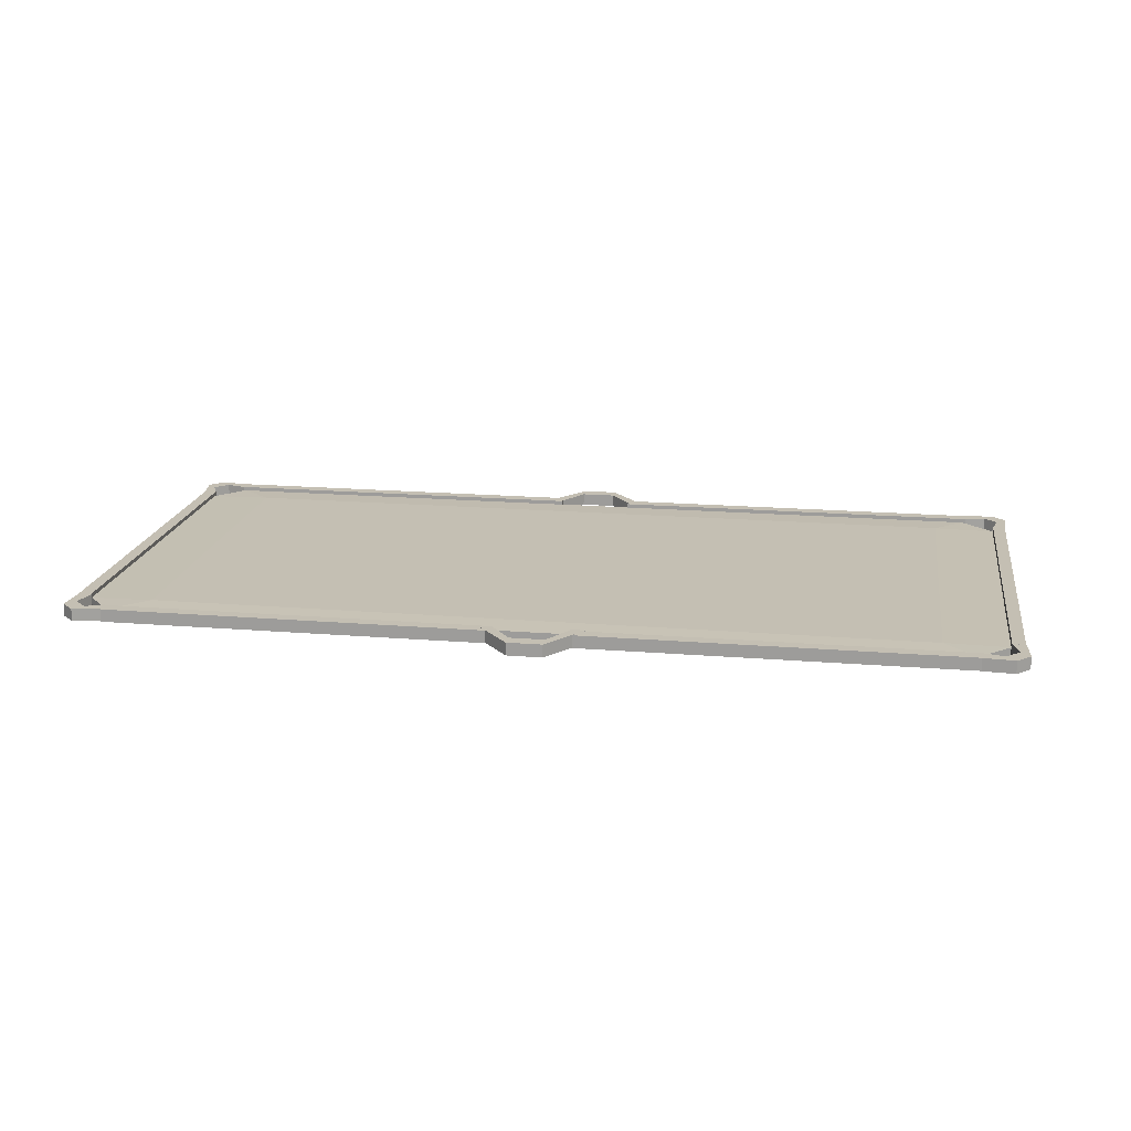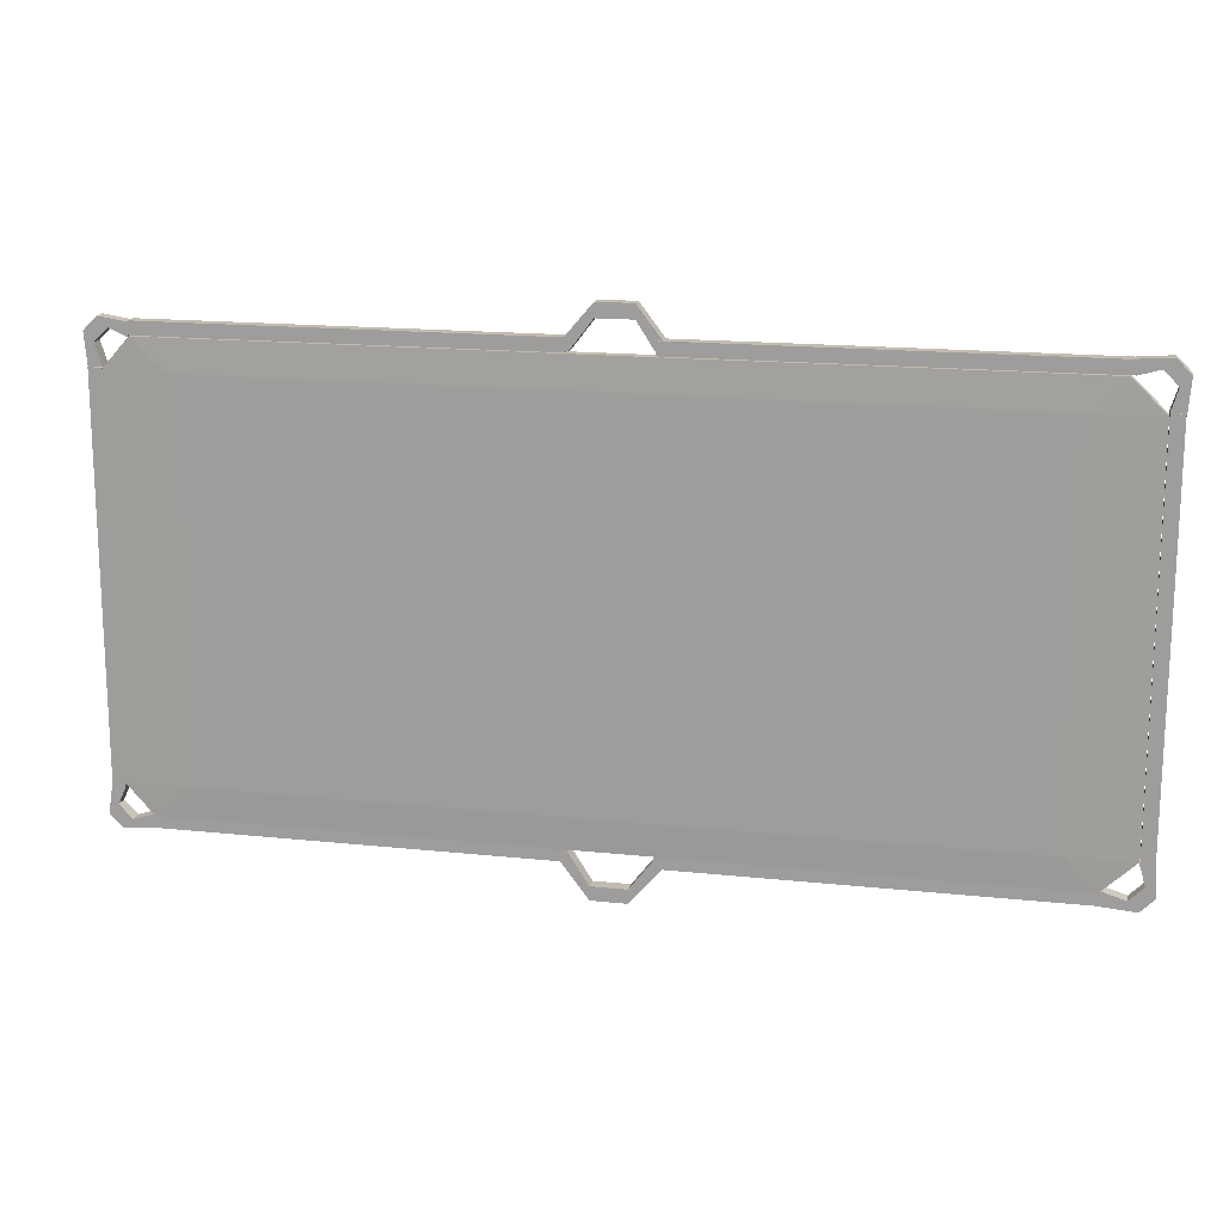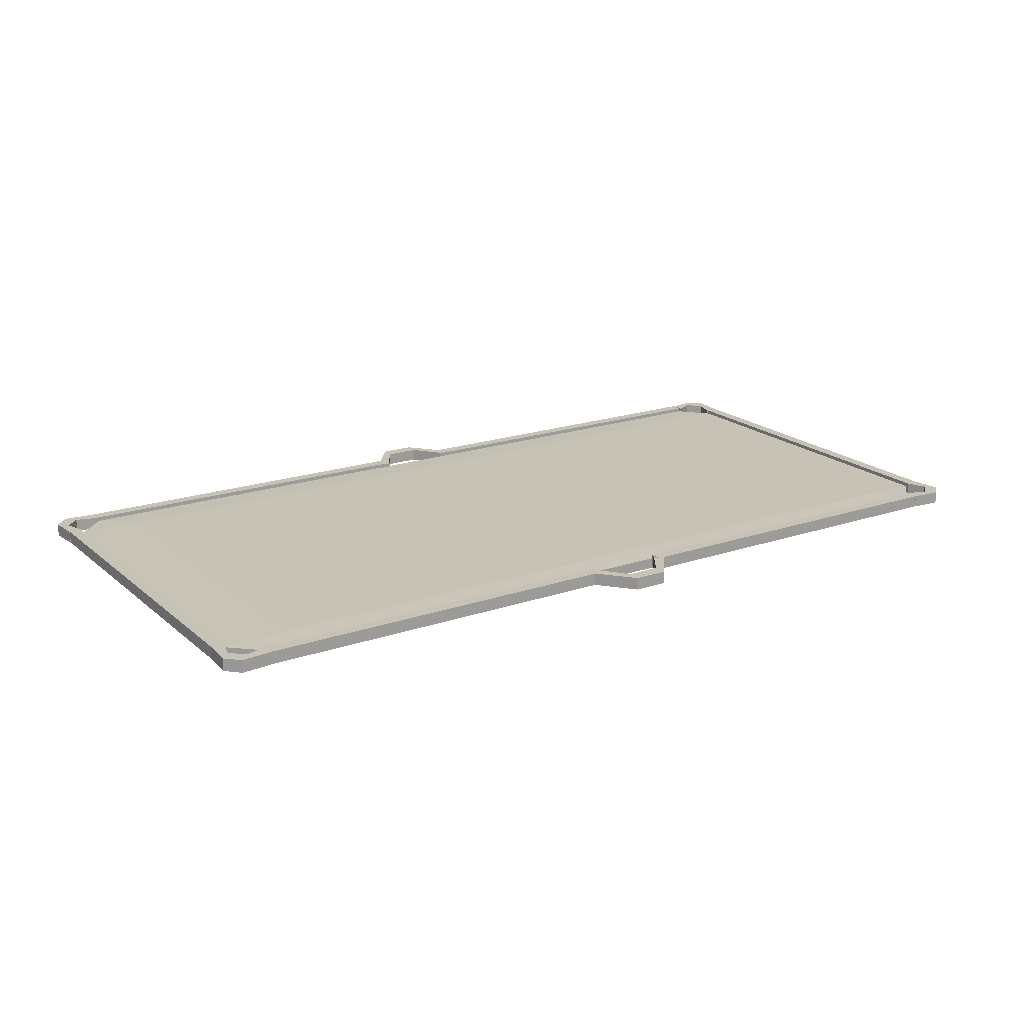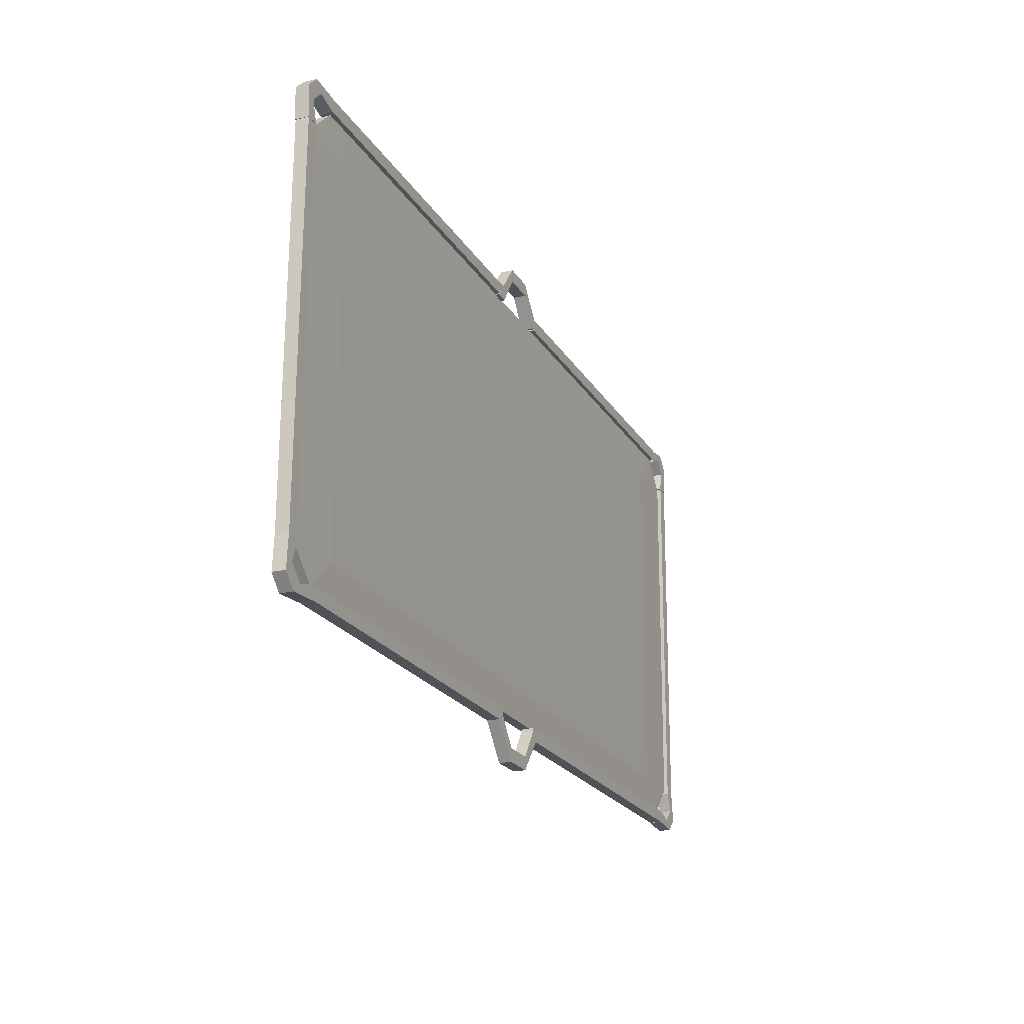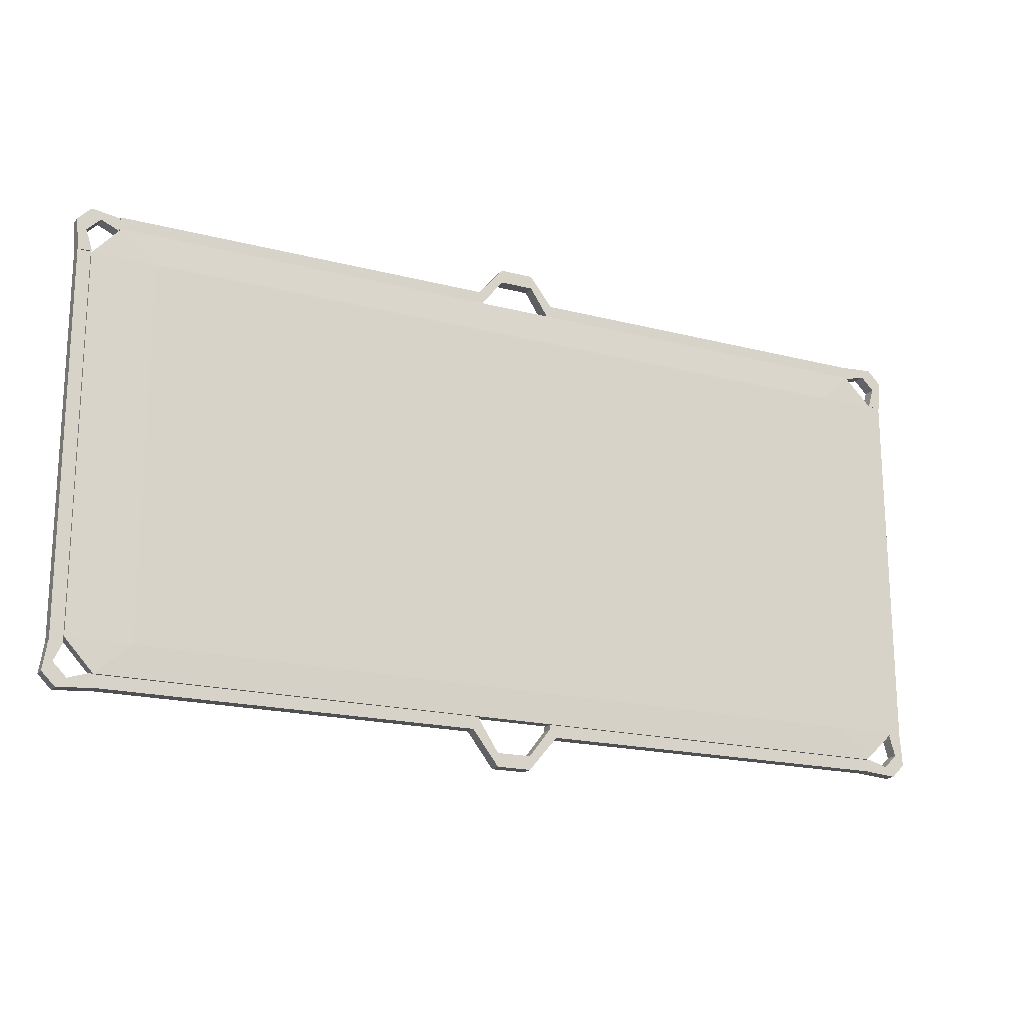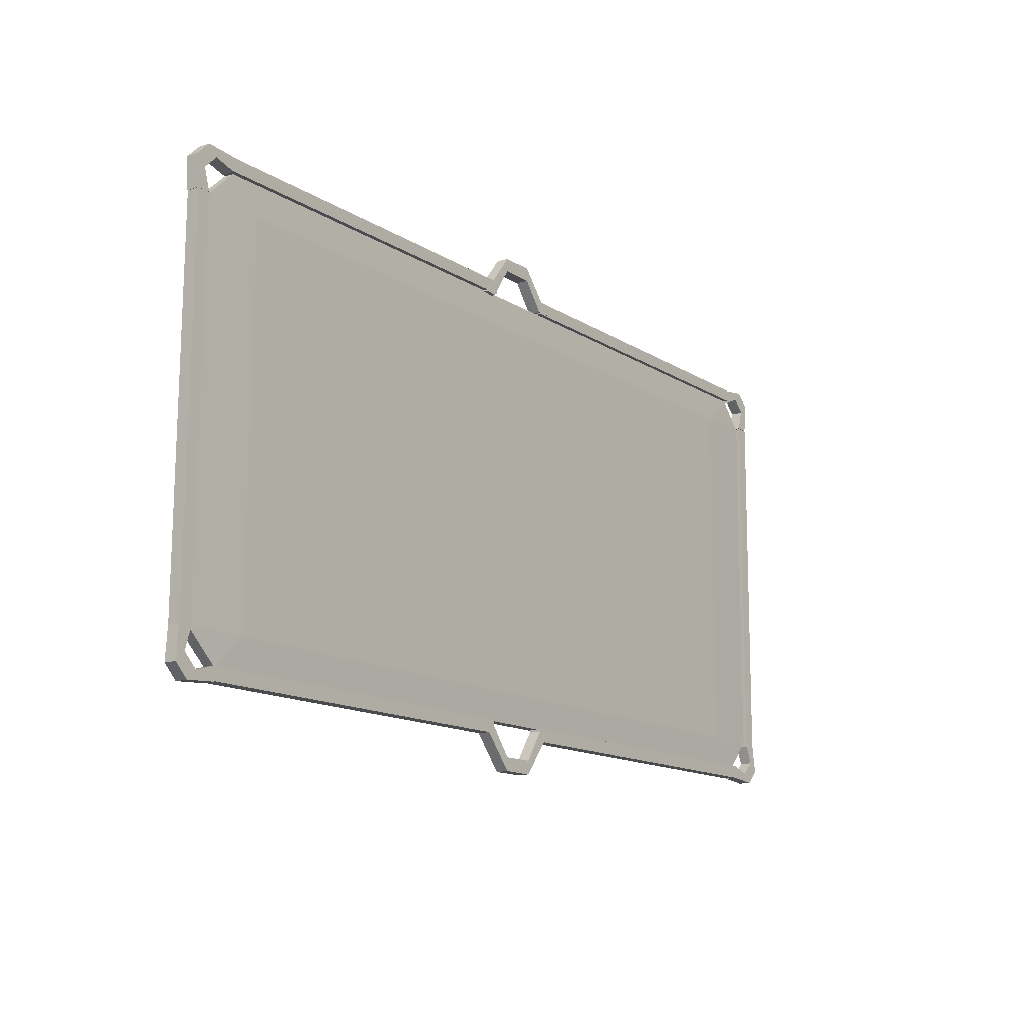
<metadata>
{"format":"obj","ext":"obj","renderer":"f3d","projection":"perspective","resolution":1024,"background":"white","views":[{"elev":18.1,"azim":-170.9,"up":"+Z"},{"elev":16.6,"azim":-167.8,"up":"+Y"},{"elev":19.0,"azim":-33.2,"up":"+Z"},{"elev":-21.6,"azim":-67.0,"up":"+Y"},{"elev":-18.6,"azim":153.5,"up":"+Y"},{"elev":-14.1,"azim":-53.5,"up":"+Y"}]}
</metadata>
<code>
o Cube.004
v 6.105 35.43 -1.088
v 6.105 35.42 0.9118
v 6.105 37.43 -1.078
v 6.105 37.42 0.9215
v 66.1 35.43 -1.088
v 66.1 35.42 0.9118
v 66.1 37.43 -1.078
v 66.1 37.42 0.9215
f 2 3 1
f 4 7 3
f 8 5 7
f 6 1 5
f 7 1 3
f 4 6 8
f 2 4 3
f 4 8 7
f 8 6 5
f 6 2 1
f 7 5 1
f 4 2 6
o Cube.010
v -65.85 35.43 -1.088
v -65.85 35.42 0.9118
v -65.85 37.43 -1.078
v -65.85 37.42 0.9215
v -5.851 35.43 -1.088
v -5.851 35.42 0.9118
v -5.851 37.43 -1.078
v -5.851 37.42 0.9215
f 10 11 9
f 12 15 11
f 16 13 15
f 14 9 13
f 15 9 11
f 12 14 16
f 10 12 11
f 12 16 15
f 16 14 13
f 14 10 9
f 15 13 9
f 12 10 14
o Cube.011
v -70.31 -29.1 -1.404
v -70.31 -29.11 0.596
v -72.31 -29.1 -1.404
v -72.31 -29.11 0.596
v -70.31 30.9 -1.11
v -70.31 30.89 0.8896
v -72.31 30.9 -1.11
v -72.31 30.89 0.8896
f 18 19 17
f 20 23 19
f 24 21 23
f 22 17 21
f 23 17 19
f 20 22 24
f 18 20 19
f 20 24 23
f 24 22 21
f 22 18 17
f 23 21 17
f 20 18 22
o Cube.012
v 72.24 -29.1 -1.404
v 72.24 -29.11 0.596
v 70.24 -29.1 -1.404
v 70.24 -29.11 0.596
v 72.24 30.9 -1.11
v 72.24 30.89 0.8896
v 70.24 30.9 -1.11
v 70.24 30.89 0.8896
f 26 27 25
f 28 31 27
f 32 29 31
f 30 25 29
f 31 25 27
f 28 30 32
f 26 28 27
f 28 32 31
f 32 30 29
f 30 26 25
f 31 29 25
f 28 26 30
o Cube.013
v 6.105 -35.04 -1.433
v 6.105 -35.05 0.5669
v 6.105 -33.04 -1.423
v 6.105 -33.05 0.5767
v 66.1 -35.04 -1.433
v 66.1 -35.05 0.5669
v 66.1 -33.04 -1.423
v 66.1 -33.05 0.5767
f 34 35 33
f 36 39 35
f 40 37 39
f 38 33 37
f 39 33 35
f 36 38 40
f 34 36 35
f 36 40 39
f 40 38 37
f 38 34 33
f 39 37 33
f 36 34 38
o Cube.014
v -65.85 -35.04 -1.433
v -65.85 -35.05 0.5669
v -65.85 -33.04 -1.423
v -65.85 -33.05 0.5767
v -5.851 -35.04 -1.433
v -5.851 -35.05 0.5669
v -5.851 -33.04 -1.423
v -5.851 -33.05 0.5767
f 42 43 41
f 44 47 43
f 48 45 47
f 46 41 45
f 47 41 43
f 44 46 48
f 42 44 43
f 44 48 47
f 48 46 45
f 46 42 41
f 47 45 41
f 44 42 46
o Cube
v -60.41 -28.31 -1.9
v -65.15 -33.1 -1.784
v -70.24 -28.31 -1.76
v -65.15 -33.11 -0.06359
v -60.41 -28.32 0.09986
v -70.24 -28.32 -0.04013
v -60.41 30.58 -1.612
v -70.24 30.58 -1.472
v -65.33 35.38 -1.448
v -60.41 30.57 0.388
v -65.33 35.37 0.2715
v -70.24 30.58 0.248
v 60.41 -28.31 -1.9
v 70.24 -28.31 -1.76
v 65.84 -33.1 -1.784
v 60.41 -28.32 0.09986
v 65.84 -33.11 -0.06359
v 70.24 -28.32 -0.04013
v 60.41 30.58 -1.612
v 65.93 35.38 -1.448
v 70.24 30.58 -1.472
v 60.41 30.57 0.388
v 70.24 30.58 0.248
v 65.93 35.37 0.2715
f 65 50 63
f 71 62 69
f 58 64 70
f 54 56 51
f 59 68 57
f 49 50 51
f 52 53 54
f 55 56 57
f 58 59 60
f 61 62 63
f 64 65 66
f 67 68 69
f 70 71 72
f 49 56 55
f 52 51 50
f 58 54 53
f 57 60 59
f 67 57 68
f 70 59 58
f 69 72 71
f 67 62 61
f 64 71 70
f 63 66 65
f 61 50 49
f 64 52 65
f 67 49 55
f 65 52 50
f 71 66 62
f 58 53 64
f 54 60 56
f 59 72 68
f 49 51 56
f 52 54 51
f 58 60 54
f 57 56 60
f 67 55 57
f 70 72 59
f 69 68 72
f 67 69 62
f 64 66 71
f 63 62 66
f 61 63 50
f 64 53 52
f 67 61 49
o Cube.001
v 66.04 -35.07 -1.433
v 66.04 -35.08 0.5668
v 66.11 -32.96 -1.423
v 66.11 -32.97 0.5771
v 72.31 -29.02 -1.404
v 72.31 -29.03 0.5964
v 70.2 -29.05 -1.404
v 70.2 -29.06 0.5963
v 70.46 -32.96 -1.423
v 70.46 -32.97 0.5771
v 71.95 -34.45 -1.43
v 71.95 -34.46 0.5698
v 69.4 -34.01 -1.428
v 70.9 -35.52 0.5646
v 69.4 -34.02 0.572
v 70.9 -35.51 -1.435
v 71.51 -31.92 0.5823
v 73 -33.4 -1.425
v 71.51 -31.91 -1.418
v 73 -33.41 0.5749
f 74 75 73
f 89 79 91
f 80 77 79
f 86 73 88
f 91 77 90
f 87 74 86
f 82 92 89
f 81 88 85
f 92 83 90
f 87 81 85
f 76 85 75
f 85 73 75
f 87 84 82
f 84 88 83
f 78 90 77
f 89 78 80
f 91 83 81
f 82 91 81
f 74 76 75
f 89 80 79
f 80 78 77
f 86 74 73
f 91 79 77
f 87 76 74
f 82 84 92
f 81 83 88
f 92 84 83
f 87 82 81
f 76 87 85
f 85 88 73
f 87 86 84
f 84 86 88
f 78 92 90
f 89 92 78
f 91 90 83
f 82 89 91
o Cube.002
v 72.19 30.96 -1.11
v 72.19 30.95 0.8899
v 70.08 31.03 -1.11
v 70.08 31.02 0.8902
v 66.14 37.24 -1.079
v 66.14 37.23 0.9206
v 66.17 35.12 -1.09
v 66.17 35.11 0.9102
v 70.08 35.38 -1.088
v 70.08 35.37 0.9115
v 71.57 36.87 -1.081
v 71.57 36.86 0.9188
v 71.13 34.33 -1.094
v 72.63 35.81 0.9137
v 71.13 34.32 0.9063
v 72.63 35.82 -1.086
v 69.03 36.42 0.9166
v 70.52 37.93 -1.076
v 69.03 36.43 -1.083
v 70.52 37.92 0.924
f 94 95 93
f 109 99 111
f 100 97 99
f 106 93 108
f 111 97 110
f 107 94 106
f 102 112 109
f 101 108 105
f 112 103 110
f 107 101 105
f 96 105 95
f 105 93 95
f 107 104 102
f 104 108 103
f 98 110 97
f 109 98 100
f 111 103 101
f 102 111 101
f 94 96 95
f 109 100 99
f 100 98 97
f 106 94 93
f 111 99 97
f 107 96 94
f 102 104 112
f 101 103 108
f 112 104 103
f 107 102 101
f 96 107 105
f 105 108 93
f 107 106 104
f 104 106 108
f 98 112 110
f 109 112 98
f 111 110 103
f 102 109 111
o Cube.003
v -65.79 37.49 -1.078
v -65.79 37.48 0.9218
v -65.86 35.38 -1.088
v -65.86 35.37 0.9115
v -72.39 30.9 -1.11
v -72.39 30.89 0.8896
v -70.28 30.93 -1.11
v -70.28 30.92 0.8897
v -70.21 35.26 -1.089
v -70.21 35.25 0.9109
v -71.71 36.75 -1.082
v -71.71 36.74 0.9182
v -69.16 36.31 -1.084
v -70.66 37.8 0.9234
v -69.16 36.3 0.9161
v -70.66 37.81 -1.077
v -71.27 34.2 0.9058
v -72.76 35.7 -1.087
v -71.27 34.21 -1.094
v -72.76 35.69 0.9131
f 114 115 113
f 129 119 131
f 120 117 119
f 126 113 128
f 131 117 130
f 127 114 126
f 122 132 129
f 121 128 125
f 132 123 130
f 127 121 125
f 116 125 115
f 125 113 115
f 127 124 122
f 124 128 123
f 118 130 117
f 129 118 120
f 131 123 121
f 122 131 121
f 114 116 115
f 129 120 119
f 120 118 117
f 126 114 113
f 131 119 117
f 127 116 114
f 122 124 132
f 121 123 128
f 132 124 123
f 127 122 121
f 116 127 125
f 125 128 113
f 127 126 124
f 124 126 128
f 118 132 130
f 129 132 118
f 131 130 123
f 122 129 131
o Cube.005
v -72.33 -28.52 -1.401
v -72.33 -28.53 0.5988
v -70.22 -28.59 -1.401
v -70.22 -28.6 0.5985
v -65.75 -35.12 -1.433
v -65.75 -35.13 0.5666
v -65.77 -33.01 -1.423
v -65.77 -33.01 0.5769
v -70.1 -32.94 -1.423
v -70.1 -32.95 0.5772
v -71.6 -34.43 -1.43
v -71.6 -34.44 0.5699
v -71.16 -31.89 -1.418
v -72.65 -33.39 0.575
v -71.16 -31.9 0.5824
v -72.65 -33.38 -1.425
v -69.05 -34 0.5721
v -70.54 -35.49 -1.435
v -69.05 -33.99 -1.428
v -70.54 -35.5 0.5647
f 134 135 133
f 149 139 151
f 140 137 139
f 146 133 148
f 151 137 150
f 147 134 146
f 142 152 149
f 141 148 145
f 152 143 150
f 147 141 145
f 136 145 135
f 145 133 135
f 147 144 142
f 144 148 143
f 138 150 137
f 149 138 140
f 151 143 141
f 142 151 141
f 134 136 135
f 149 140 139
f 140 138 137
f 146 134 133
f 151 139 137
f 147 136 134
f 142 144 152
f 141 143 148
f 152 144 143
f 147 142 141
f 136 147 145
f 145 148 133
f 147 146 144
f 144 146 148
f 138 152 150
f 149 152 138
f 151 150 143
f 142 149 151
o Cube.006
v -7.95 -33.94 -1.439
v -7.95 -33.95 0.5608
v -5.838 -33.9 -1.439
v -5.838 -33.91 0.5609
v 8.306 -33.5 -1.437
v 8.306 -33.51 0.5629
v 6.199 -33.35 -1.436
v 6.199 -33.36 0.5636
v 1.513 -38.34 -1.461
v 1.513 -38.35 0.5392
v 1.513 -40.45 -1.471
v 1.513 -40.46 0.5289
v -2.423 -38.34 -1.461
v -2.423 -40.46 0.5289
v -2.423 -38.35 0.5392
v -2.423 -40.45 -1.471
v 3.001 -38.35 0.5392
v 3.001 -40.45 -1.471
v 3.001 -38.34 -1.461
v 3.001 -40.46 0.5289
f 154 155 153
f 169 159 171
f 160 157 159
f 166 153 168
f 171 157 170
f 167 154 166
f 162 172 169
f 161 168 165
f 172 163 170
f 167 161 165
f 156 165 155
f 165 153 155
f 167 164 162
f 164 168 163
f 158 170 157
f 169 158 160
f 171 163 161
f 162 171 161
f 154 156 155
f 169 160 159
f 160 158 157
f 166 154 153
f 171 159 157
f 167 156 154
f 162 164 172
f 161 163 168
f 172 164 163
f 167 162 161
f 156 167 165
f 165 168 153
f 167 166 164
f 164 166 168
f 158 172 170
f 169 172 158
f 171 170 163
f 162 169 171
o Cube.007
v 7.82 35.64 -1.042
v 7.82 35.63 0.958
v 5.708 35.6 -1.042
v 5.708 35.59 0.9578
v -8.436 35.21 -1.044
v -8.436 35.2 0.9558
v -6.33 35.05 -1.045
v -6.33 35.05 0.9551
v -1.643 40.05 -1.02
v -1.643 40.04 0.9795
v -1.643 42.16 -1.01
v -1.643 42.15 0.9899
v 2.293 40.05 -1.02
v 2.293 42.15 0.9899
v 2.293 40.04 0.9795
v 2.293 42.16 -1.01
v -3.131 40.04 0.9795
v -3.131 42.16 -1.01
v -3.131 40.05 -1.02
v -3.131 42.15 0.9899
f 174 175 173
f 189 179 191
f 180 177 179
f 186 173 188
f 191 177 190
f 187 174 186
f 182 192 189
f 181 188 185
f 192 183 190
f 187 181 185
f 176 185 175
f 185 173 175
f 187 184 182
f 184 188 183
f 178 190 177
f 189 178 180
f 191 183 181
f 182 191 181
f 174 176 175
f 189 180 179
f 180 178 177
f 186 174 173
f 191 179 177
f 187 176 174
f 182 184 192
f 181 183 188
f 192 184 183
f 187 182 181
f 176 187 185
f 185 188 173
f 187 186 184
f 184 186 188
f 178 192 190
f 189 192 178
f 191 190 183
f 182 189 191

</code>
